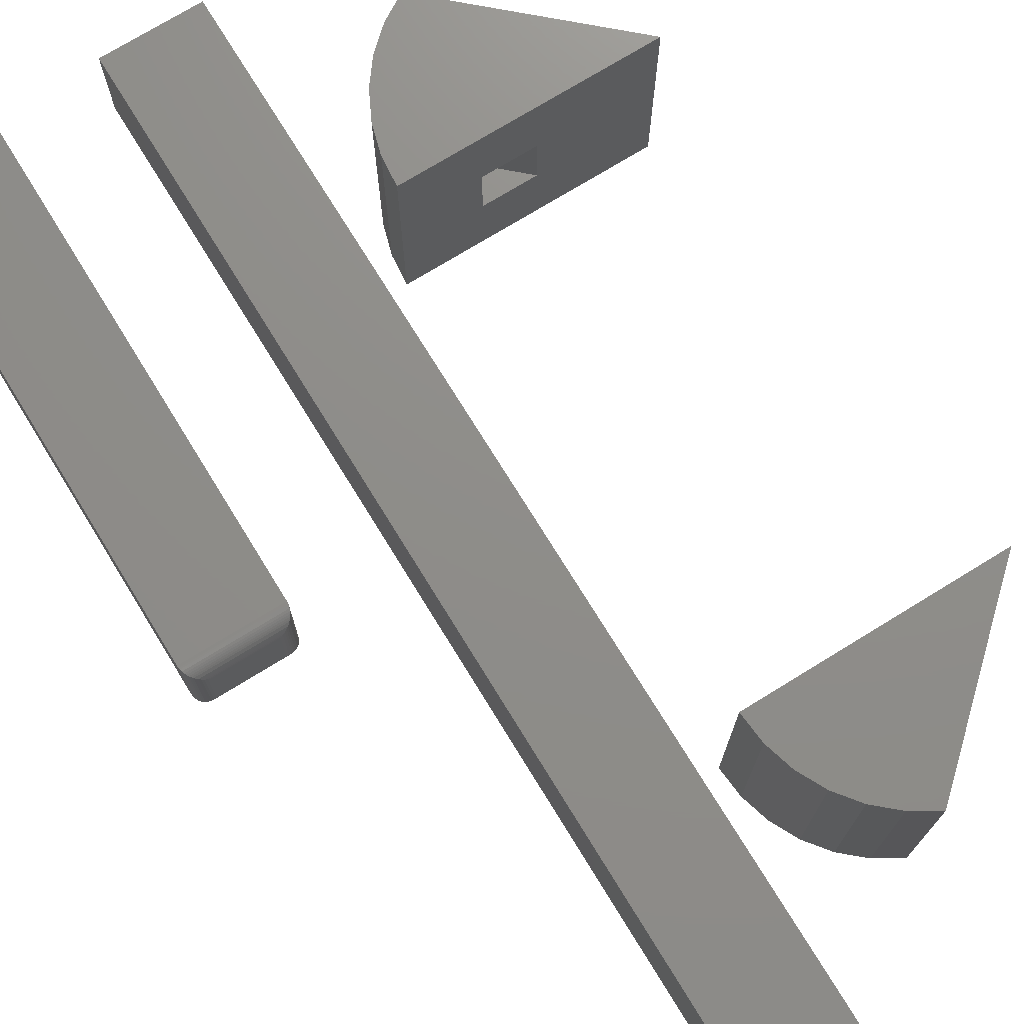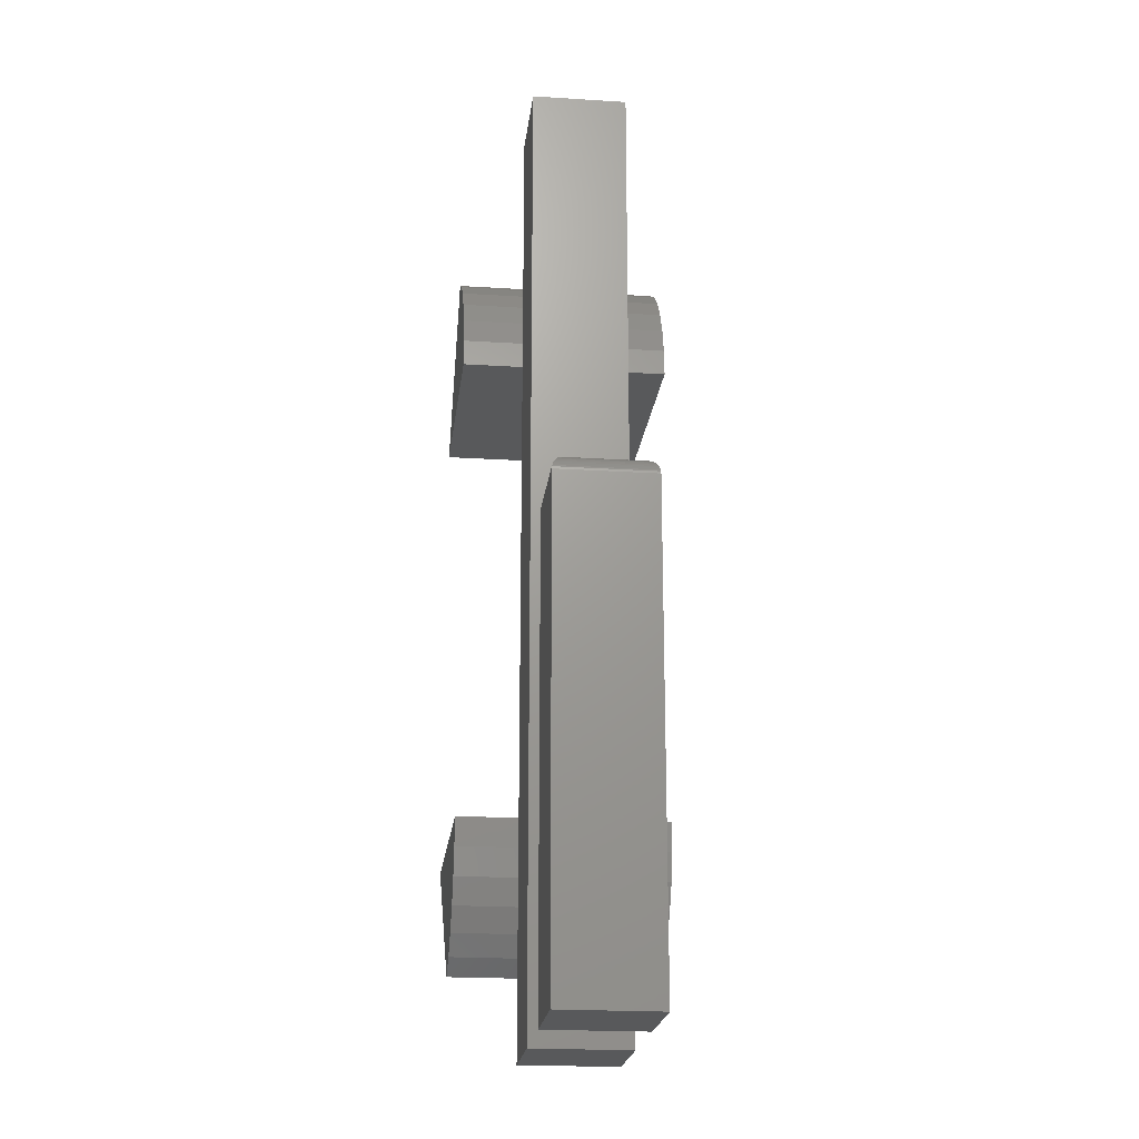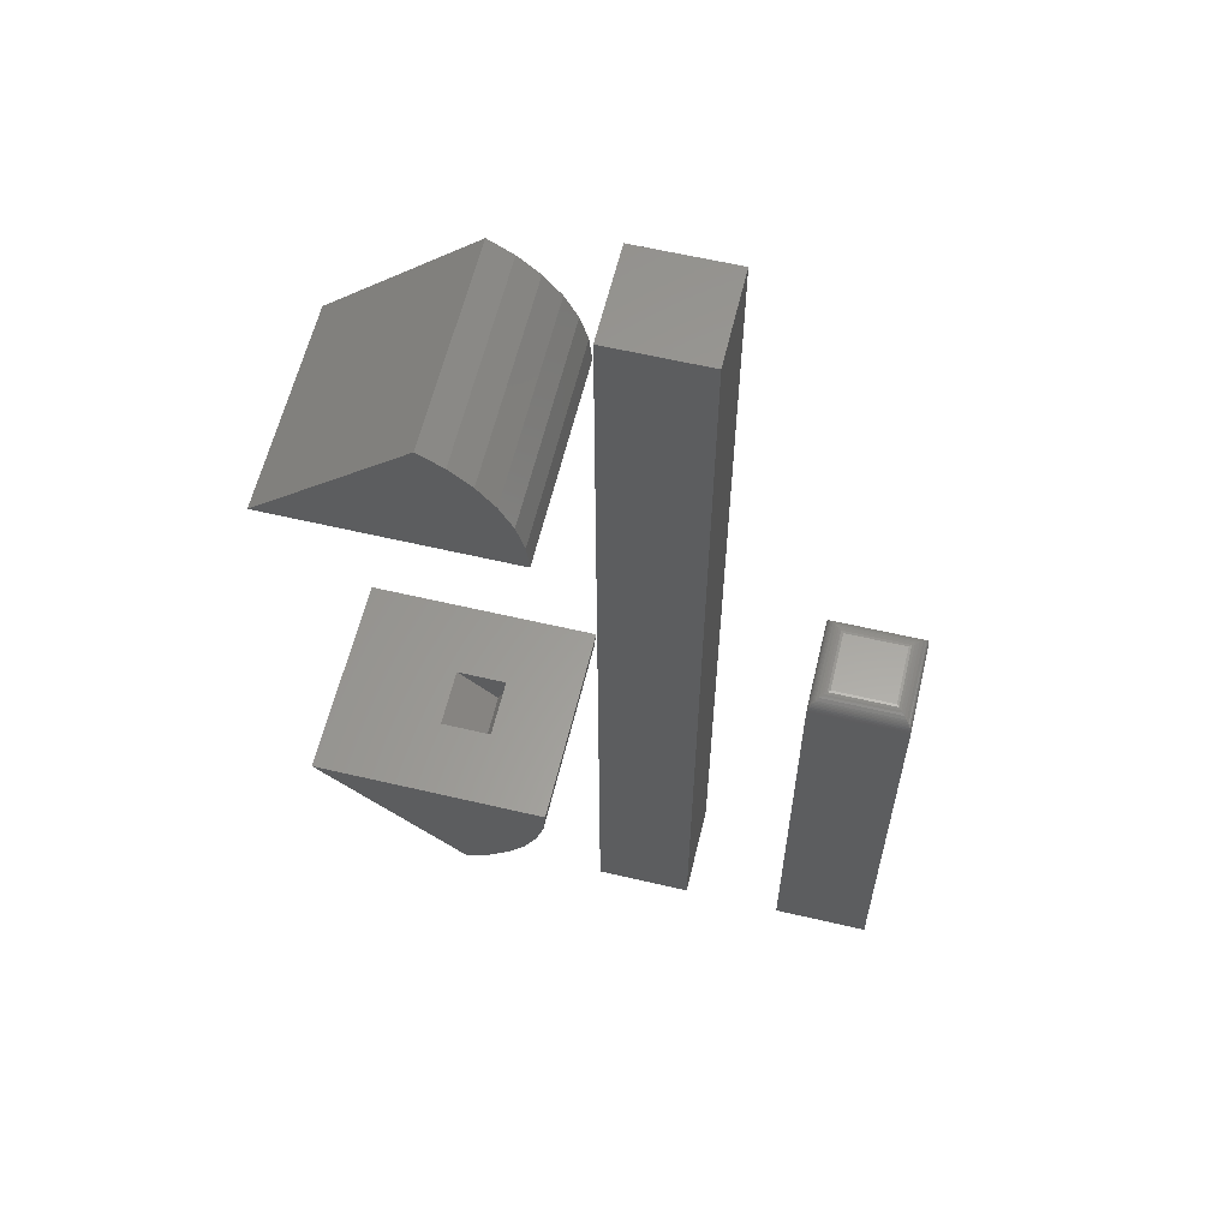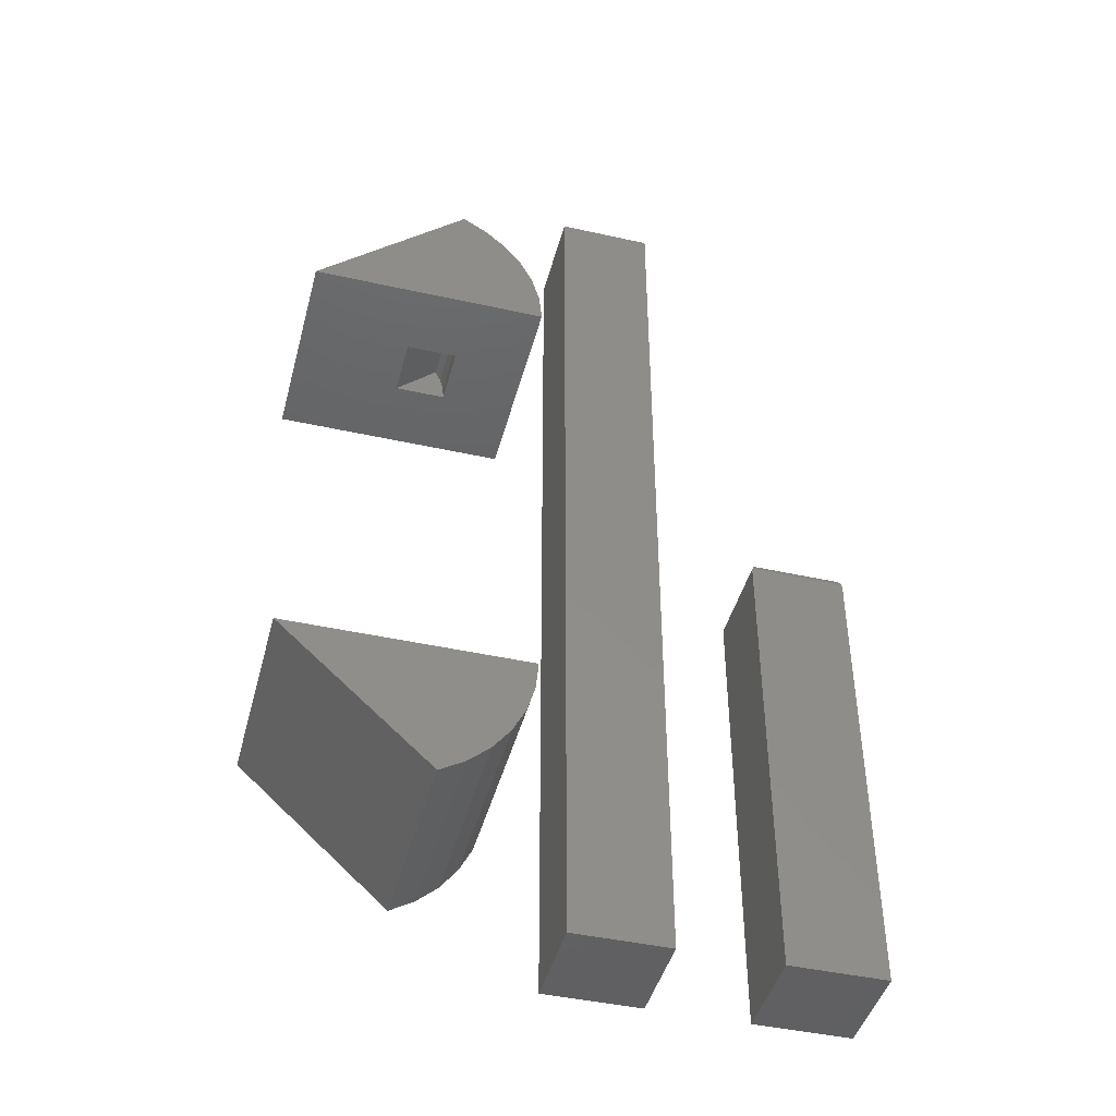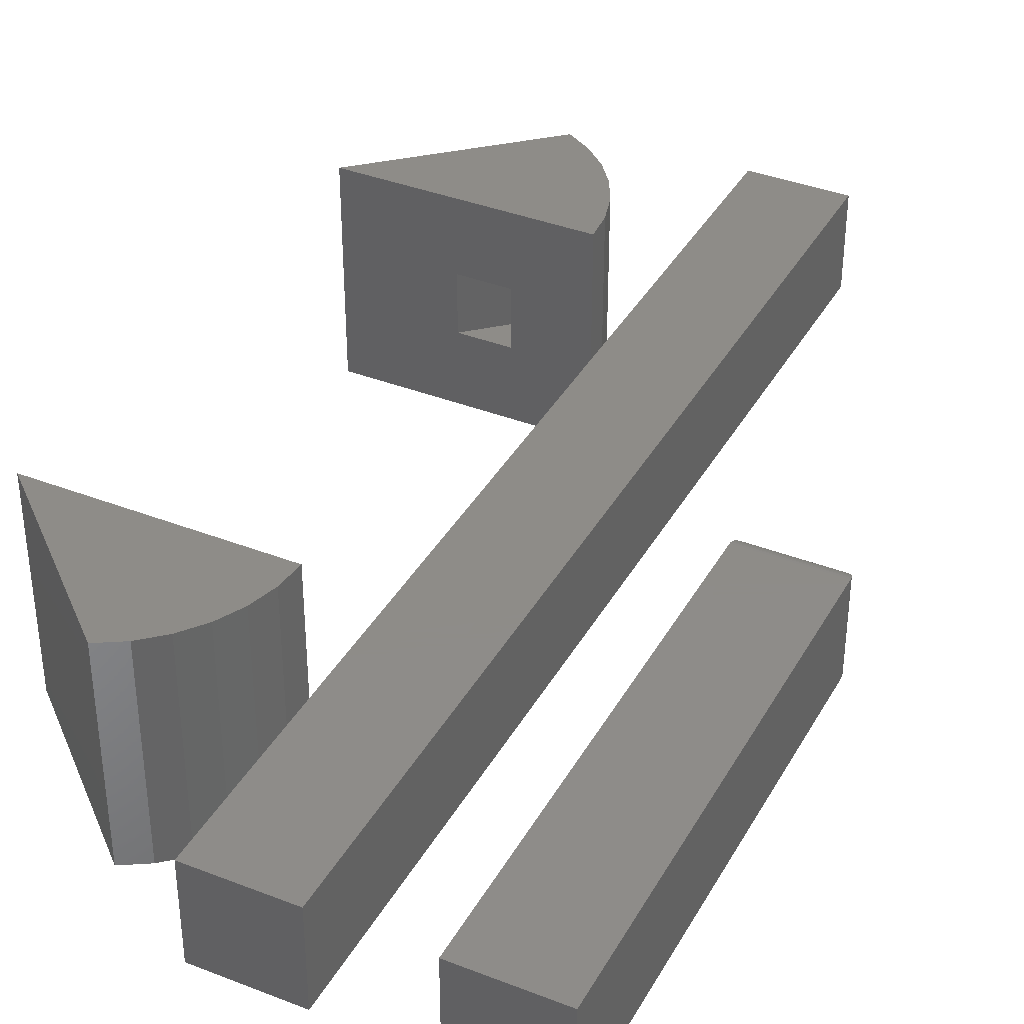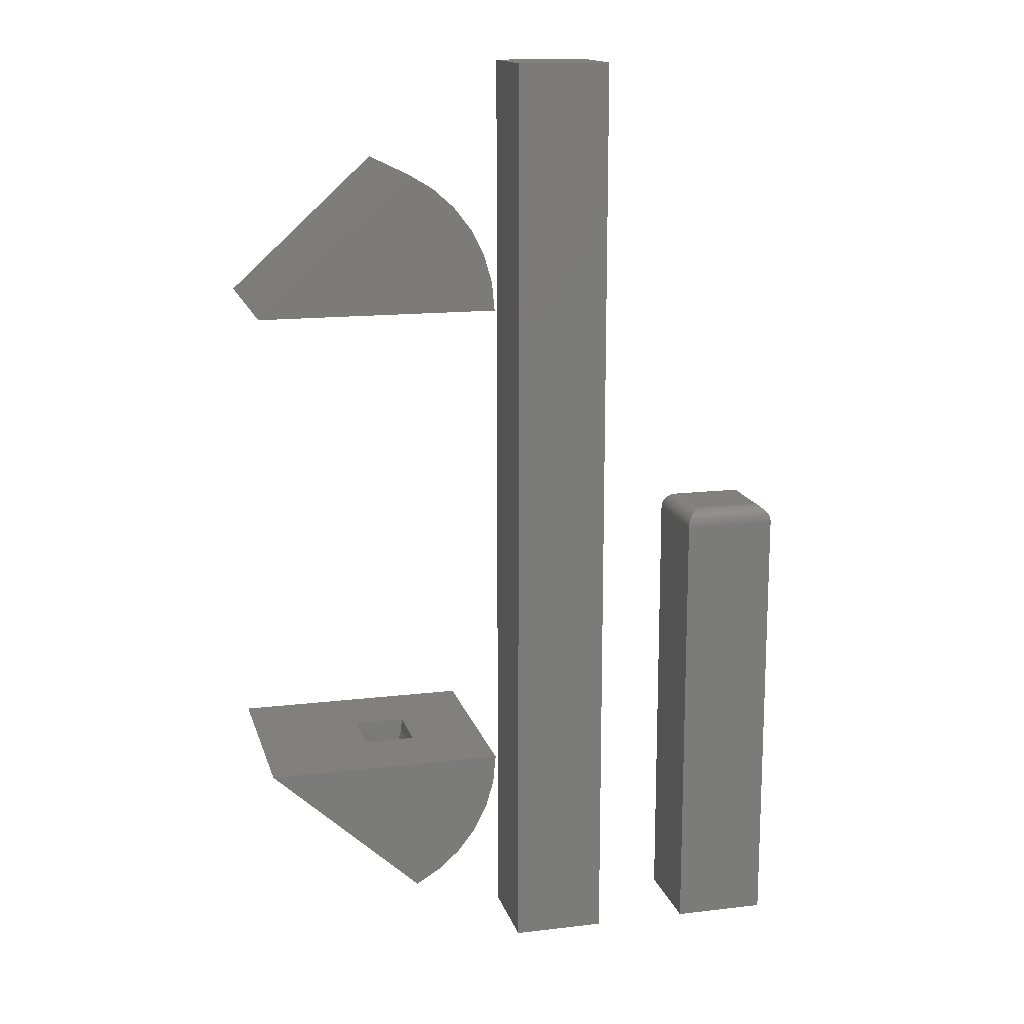
<metadata>
{"format":"stl","ext":"stl","renderer":"f3d","projection":"perspective","resolution":1024,"background":"white","views":[{"elev":73.8,"azim":148.4,"up":"+Z"},{"elev":-21.1,"azim":83.5,"up":"+Y"},{"elev":60.6,"azim":13.5,"up":"+Y"},{"elev":-44.1,"azim":-14.6,"up":"+Y"},{"elev":37.8,"azim":26.4,"up":"+Z"},{"elev":15.0,"azim":-14.3,"up":"+Y"}]}
</metadata>
<code>
# stl→obj: 120 verts, 224 faces
v 0.5078 0.75 -0.09375
v 0.5078 0.75 0.09375
v 0.6953 0.75 -0.09375
v 0.6953 0.75 0.09375
v 0.4531 0.6953 0.1484
v 0.4531 0.6953 -0.1484
v 0.4531 -0.75 0.1484
v 0.4531 -0.75 -0.1484
v 0.75 0.6953 0.1484
v 0.75 -0.75 0.1484
v 0.75 0.6953 -0.1484
v 0.75 -0.75 -0.1484
v 0.5001 0.7495 -0.1015
v 0.5001 0.7495 0.1015
v 0.4926 0.7478 -0.109
v 0.4926 0.7478 0.109
v 0.4864 0.7456 -0.1152
v 0.4864 0.7456 0.1152
v 0.4804 0.7426 -0.1212
v 0.4804 0.7426 0.1212
v 0.4721 0.7367 -0.1295
v 0.472 0.7367 0.1295
v 0.4682 0.733 -0.1334
v 0.4682 0.733 0.1334
v 0.4646 0.7288 -0.137
v 0.4646 0.7288 0.137
v 0.4613 0.7241 -0.1402
v 0.4613 0.7241 0.1402
v 0.4585 0.719 -0.1431
v 0.4585 0.719 0.1431
v 0.456 0.7128 -0.1456
v 0.456 0.7128 0.1456
v 0.4543 0.7064 -0.1473
v 0.4535 0.7021 -0.148
v 0.4535 0.7021 0.148
v 0.4543 0.7064 0.1473
v 0.703 0.7495 0.1015
v 0.7106 0.7478 0.109
v 0.7167 0.7456 0.1152
v 0.7227 0.7426 0.1212
v 0.7311 0.7367 0.1295
v 0.7349 0.733 0.1334
v 0.7385 0.7288 0.137
v 0.7418 0.7241 0.1402
v 0.7446 0.719 0.1431
v 0.7471 0.7128 0.1456
v 0.7496 0.7021 0.148
v 0.7489 0.7064 0.1473
v 0.703 0.7495 -0.1015
v 0.7106 0.7478 -0.109
v 0.7167 0.7456 -0.1152
v 0.7227 0.7426 -0.1212
v 0.7311 0.7367 -0.1295
v 0.7349 0.733 -0.1334
v 0.7385 0.7288 -0.137
v 0.7418 0.7241 -0.1402
v 0.7446 0.719 -0.1431
v 0.7471 0.7128 -0.1456
v 0.7496 0.7021 -0.148
v 0.7489 0.7064 -0.1473
v -0.1484 2.25 -0.1484
v -0.1484 2.25 0.1484
v 0.1484 2.25 -0.1484
v 0.1484 2.25 0.1484
v -0.1484 -0.75 -0.1484
v 0.1484 -0.75 -0.1484
v -0.1484 -0.75 0.1484
v 0.1484 -0.75 0.1484
v -0.6688 1.5 0.09375
v -0.5388 1.619 0.09375
v -0.5218 1.581 0.09375
v -0.5113 1.541 0.09375
v -0.5078 1.5 0.09375
v -0.5218 1.581 -0.09375
v -0.5388 1.619 -0.09375
v -0.5113 1.541 -0.09375
v -0.5078 1.5 -0.09375
v -0.6688 1.5 -0.09375
v -1.017 1.5 -0.3281
v -1.017 1.5 0.3281
v -0.5449 1.93 -0.3281
v -0.5449 1.93 0.3281
v -0.2734 1.5 0.3281
v -0.2818 1.589 0.3281
v -0.3066 1.675 0.3281
v -0.347 1.754 0.3281
v -0.4015 1.825 0.3281
v -0.4682 1.884 0.3281
v -0.4682 1.884 -0.3281
v -0.4015 1.825 -0.3281
v -0.347 1.754 -0.3281
v -0.3066 1.675 -0.3281
v -0.2818 1.589 -0.3281
v -0.2734 1.5 -0.3281
v -1.017 -3.157e-18 0.3281
v -0.6688 1.205e-17 -0.09375
v -1.017 -3.959e-17 -0.3281
v -0.5078 2.992e-17 -0.09375
v -0.2734 4.293e-17 -0.3281
v -0.6688 2.246e-17 0.09375
v -0.2734 7.936e-17 0.3281
v -0.5078 4.033e-17 0.09375
v -0.5388 -0.1185 -0.09375
v -0.5218 -0.08098 -0.09375
v -0.5113 -0.04109 -0.09375
v -0.5218 -0.08098 0.09375
v -0.5388 -0.1185 0.09375
v -0.5113 -0.04109 0.09375
v -0.2818 -0.0889 -0.3281
v -0.3066 -0.1747 -0.3281
v -0.347 -0.2543 -0.3281
v -0.4015 -0.325 -0.3281
v -0.4682 -0.3843 -0.3281
v -0.5449 -0.4302 -0.3281
v -0.5449 -0.4302 0.3281
v -0.4682 -0.3843 0.3281
v -0.4015 -0.325 0.3281
v -0.347 -0.2543 0.3281
v -0.3066 -0.1747 0.3281
v -0.2818 -0.0889 0.3281
f 1 2 3
f 3 2 4
f 5 6 7
f 7 6 8
f 9 5 10
f 10 5 7
f 11 9 12
f 12 9 10
f 6 11 8
f 8 11 12
f 2 13 14
f 2 1 13
f 14 13 15
f 14 15 16
f 16 15 17
f 16 17 18
f 18 17 19
f 18 19 20
f 20 19 21
f 20 21 22
f 22 21 23
f 22 23 24
f 24 23 25
f 24 25 26
f 26 25 27
f 26 27 28
f 28 27 29
f 28 29 30
f 30 29 31
f 30 31 32
f 32 31 33
f 6 5 34
f 34 5 35
f 34 35 33
f 33 35 36
f 33 36 32
f 4 14 37
f 4 2 14
f 37 14 16
f 37 16 38
f 38 16 18
f 38 18 39
f 39 18 20
f 39 20 40
f 40 20 22
f 40 22 41
f 41 22 24
f 41 24 42
f 42 24 26
f 42 26 43
f 43 26 28
f 43 28 44
f 44 28 30
f 44 30 45
f 45 30 32
f 45 32 46
f 46 32 36
f 5 9 35
f 35 9 47
f 35 47 36
f 36 47 48
f 36 48 46
f 3 37 49
f 3 4 37
f 49 37 38
f 49 38 50
f 50 38 39
f 50 39 51
f 51 39 40
f 51 40 52
f 52 40 41
f 52 41 53
f 53 41 42
f 53 42 54
f 54 42 43
f 54 43 55
f 55 43 44
f 55 44 56
f 56 44 45
f 56 45 57
f 57 45 46
f 57 46 58
f 58 46 48
f 9 11 47
f 47 11 59
f 47 59 48
f 48 59 60
f 48 60 58
f 1 49 13
f 1 3 49
f 13 49 50
f 13 50 15
f 15 50 51
f 15 51 17
f 17 51 52
f 17 52 19
f 19 52 53
f 19 53 21
f 21 53 54
f 21 54 23
f 23 54 55
f 23 55 25
f 25 55 56
f 25 56 27
f 27 56 57
f 27 57 29
f 29 57 58
f 29 58 31
f 31 58 60
f 11 6 59
f 59 6 34
f 59 34 60
f 60 34 33
f 60 33 31
f 8 12 7
f 7 12 10
f 61 62 63
f 63 62 64
f 65 66 67
f 67 66 68
f 62 61 67
f 67 61 65
f 63 64 66
f 66 64 68
f 64 62 68
f 68 62 67
f 61 63 65
f 65 63 66
f 69 70 71
f 69 71 72
f 69 72 73
f 74 70 75
f 70 74 71
f 71 74 76
f 71 76 72
f 72 76 77
f 72 77 73
f 78 77 76
f 78 76 74
f 78 74 75
f 78 75 69
f 69 75 70
f 79 80 81
f 81 80 82
f 80 83 84
f 80 84 85
f 80 85 86
f 80 86 87
f 80 87 88
f 80 88 82
f 81 82 89
f 89 82 88
f 89 88 90
f 90 88 87
f 90 87 91
f 91 87 86
f 91 86 92
f 92 86 85
f 92 85 93
f 93 85 84
f 93 84 94
f 94 84 83
f 79 81 89
f 79 89 90
f 79 90 91
f 79 91 92
f 79 92 93
f 79 93 94
f 94 77 79
f 79 77 78
f 79 78 80
f 80 78 69
f 80 69 83
f 83 69 73
f 83 73 94
f 94 73 77
f 95 96 97
f 97 96 98
f 97 98 99
f 96 95 100
f 100 95 101
f 100 101 102
f 102 101 99
f 102 99 98
f 96 103 104
f 96 104 105
f 96 105 98
f 106 103 107
f 103 106 104
f 104 106 108
f 104 108 105
f 105 108 102
f 105 102 98
f 100 102 108
f 100 108 106
f 100 106 107
f 96 100 103
f 103 100 107
f 97 99 109
f 97 109 110
f 97 110 111
f 97 111 112
f 97 112 113
f 97 113 114
f 115 114 116
f 116 114 113
f 116 113 117
f 117 113 112
f 117 112 118
f 118 112 111
f 118 111 119
f 119 111 110
f 119 110 120
f 120 110 109
f 120 109 101
f 101 109 99
f 95 115 116
f 95 116 117
f 95 117 118
f 95 118 119
f 95 119 120
f 95 120 101
f 97 114 95
f 95 114 115

</code>
